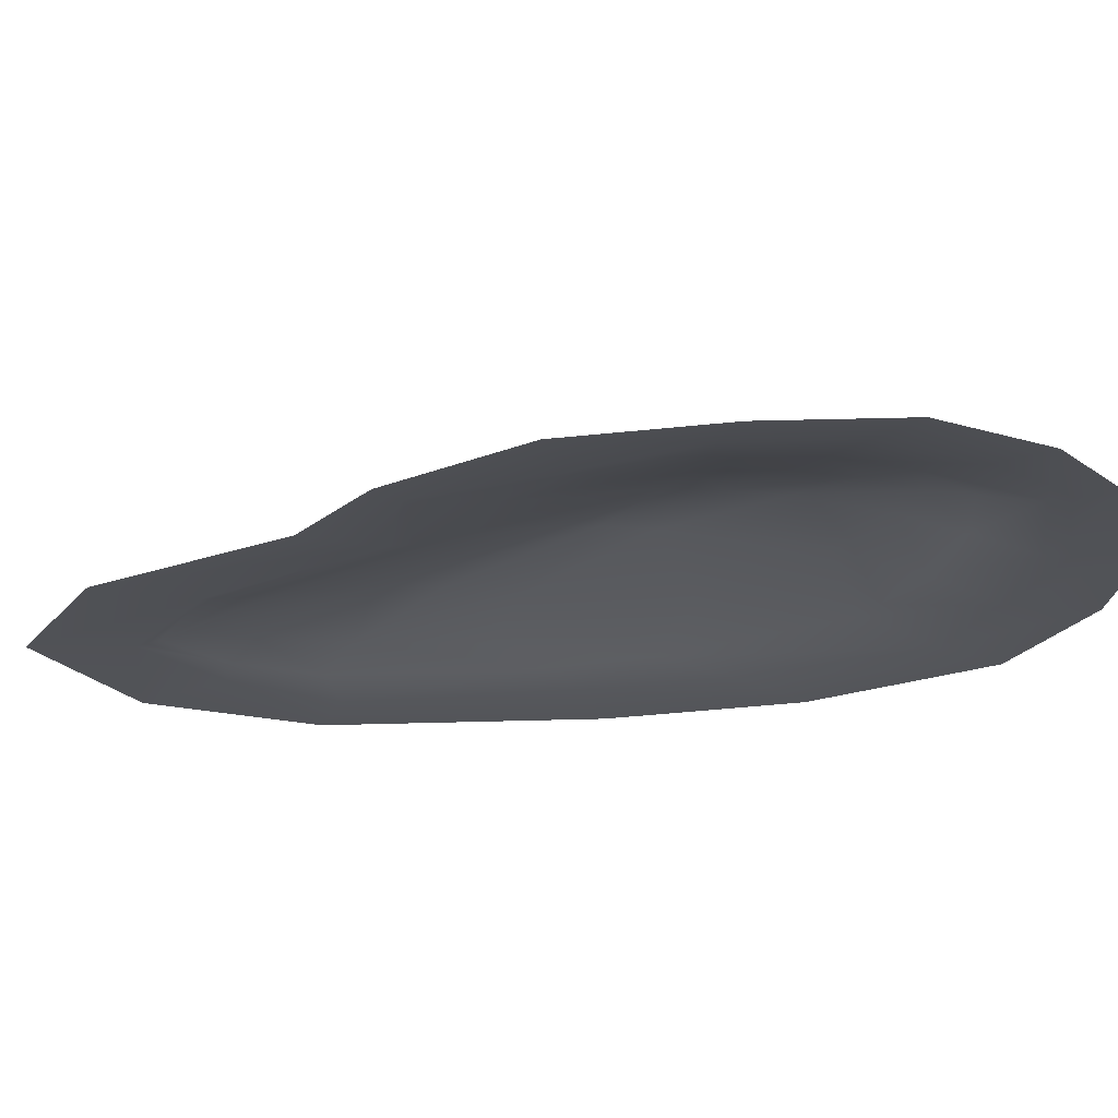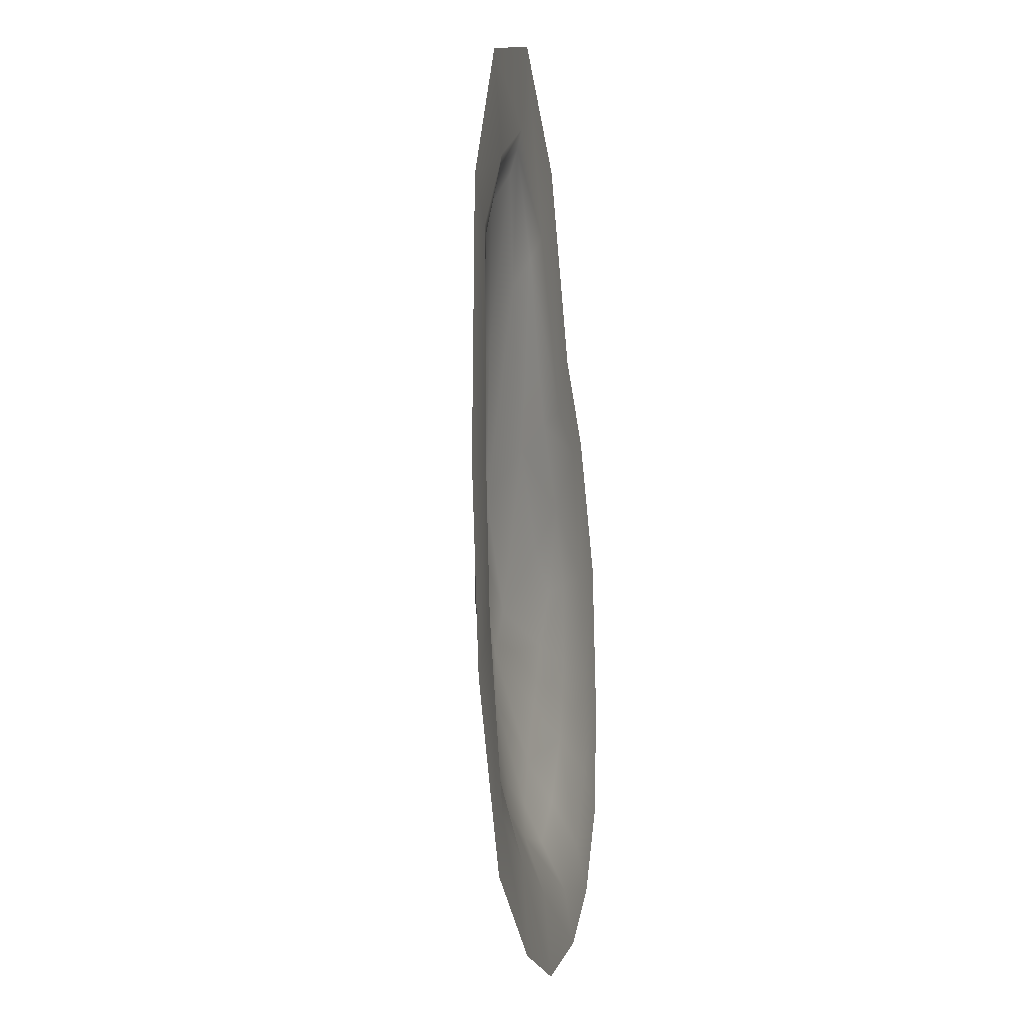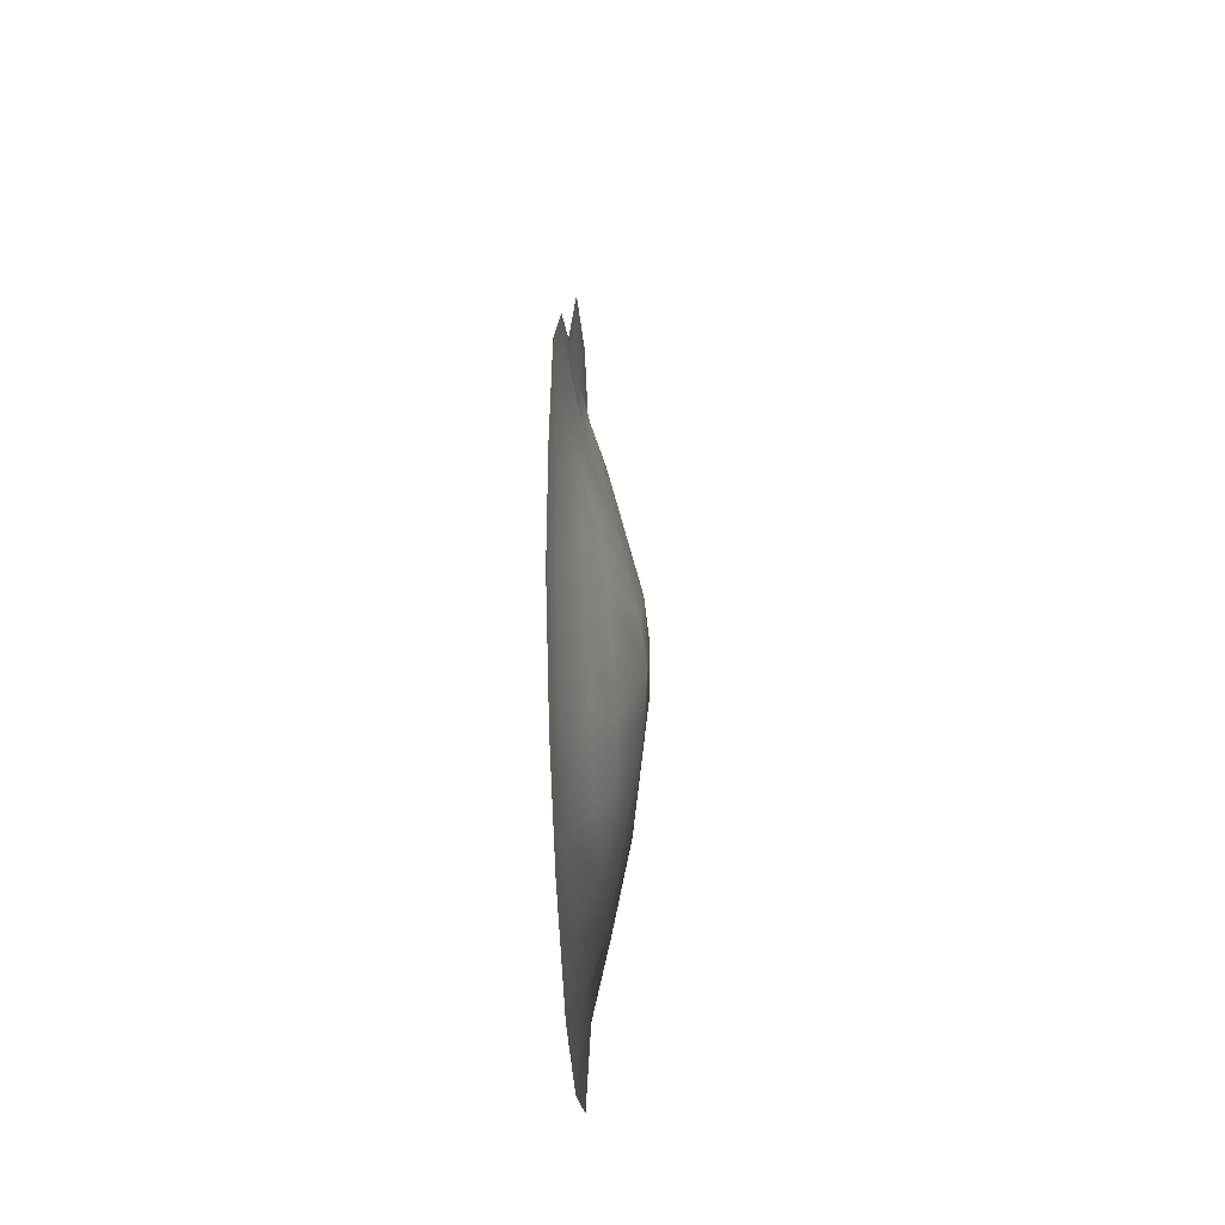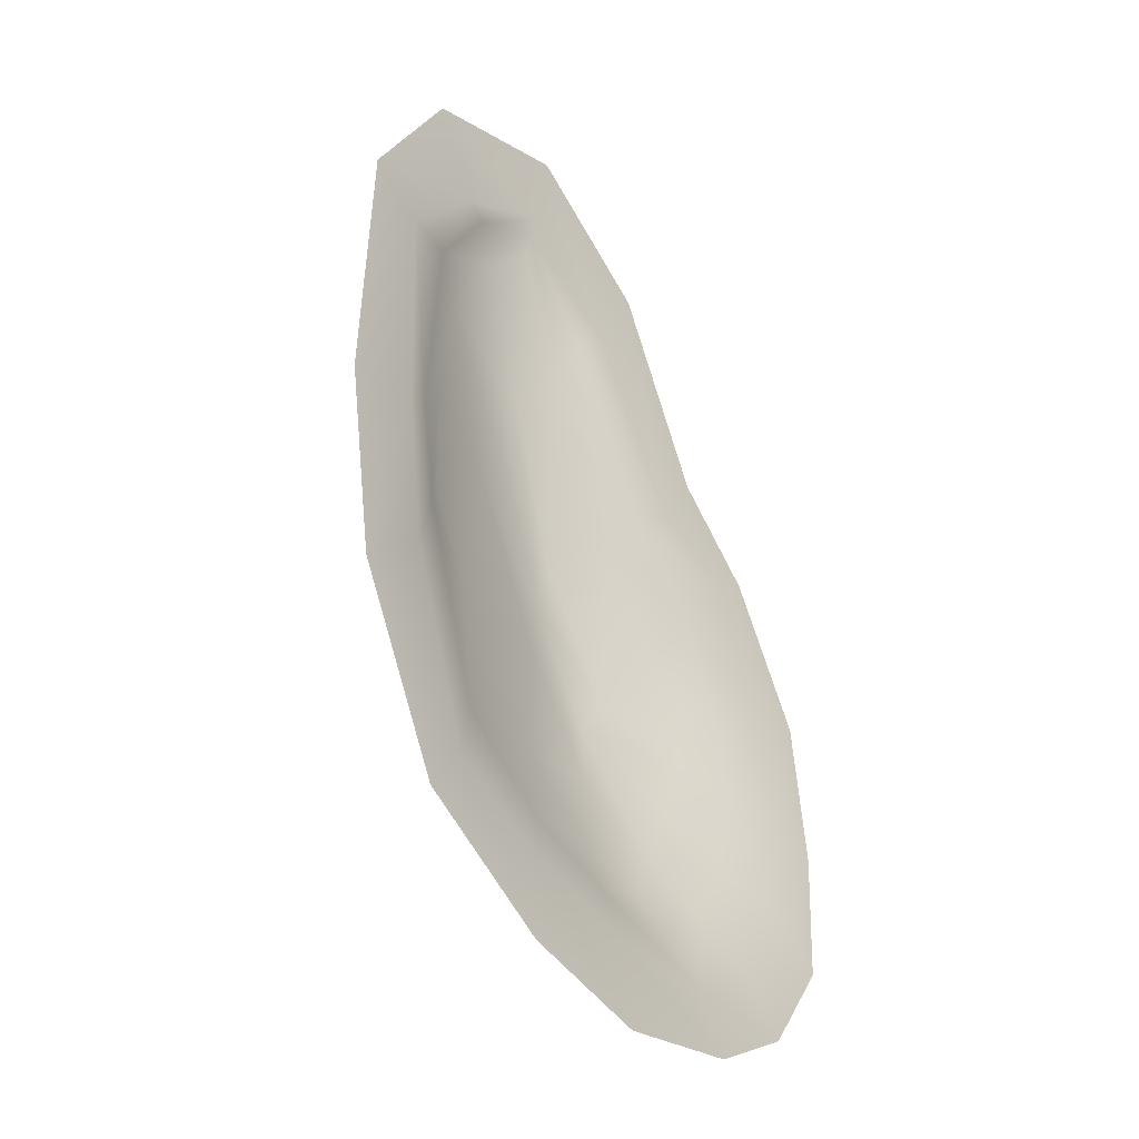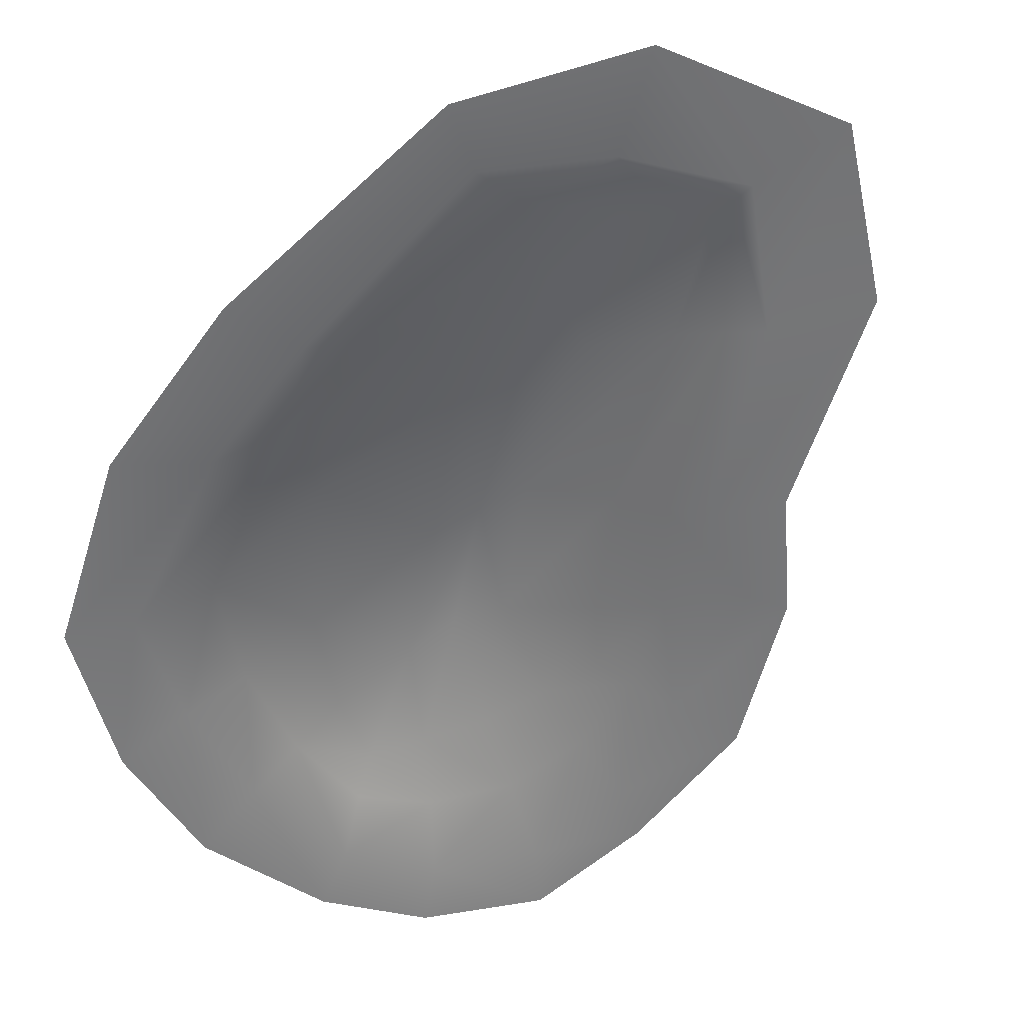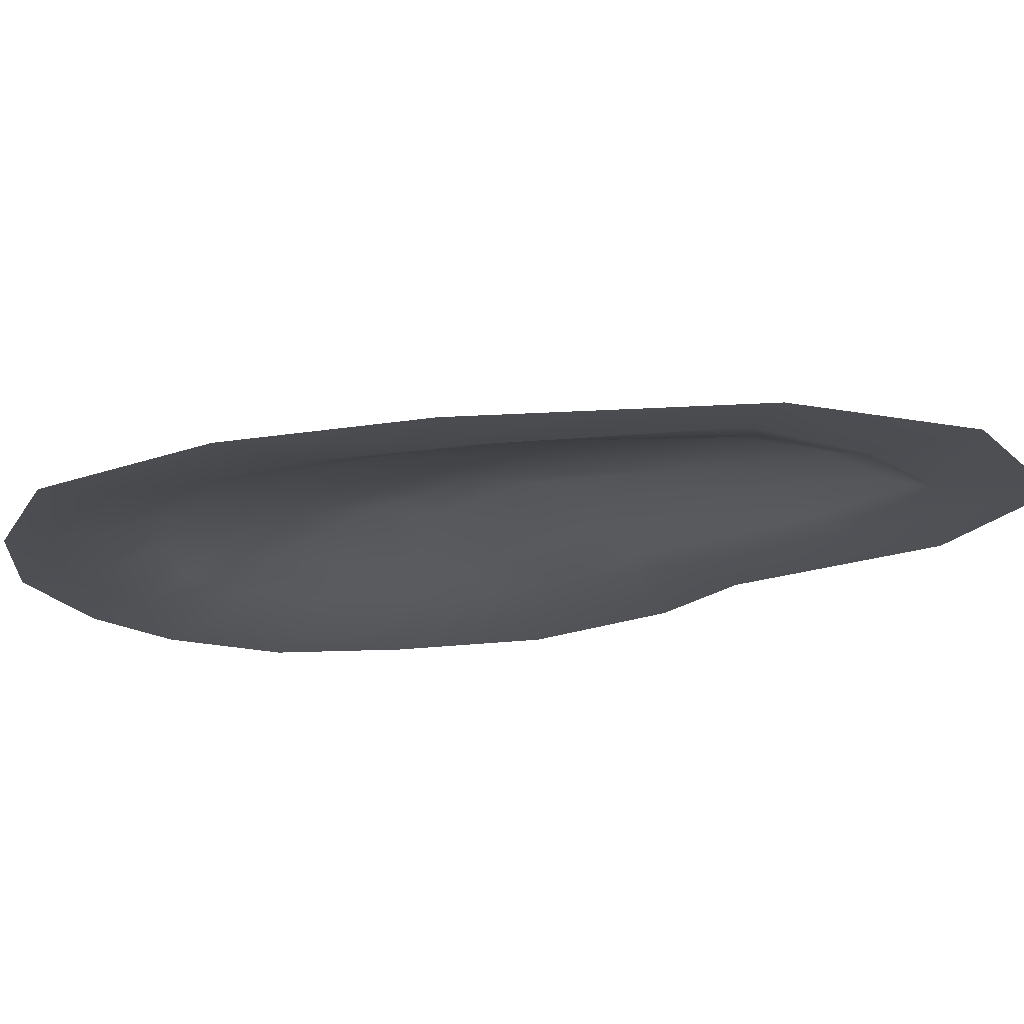
<metadata>
{"format":"obj","ext":"obj","renderer":"f3d","projection":"perspective","resolution":1024,"background":"white","views":[{"elev":-21.4,"azim":96.1,"up":"+Y"},{"elev":-9.0,"azim":-78.4,"up":"+Z"},{"elev":-46.5,"azim":92.6,"up":"+Z"},{"elev":-39.5,"azim":-51.7,"up":"+Z"},{"elev":-56.9,"azim":-44.1,"up":"+Y"},{"elev":-18.5,"azim":-81.3,"up":"+Y"}]}
</metadata>
<code>
g rockM003_geo
v -0.5366 0.009347 -0.3037
v -0.6838 1.765e-07 -0.4428
v -0.4841 2.528e-07 -0.8387
v -0.3971 0.0107 -0.7157
v -0.4745 0.037 -0.1473
v -0.1863 2.528e-07 -1.012
v -0.5808 0.008283 0.01946
v -0.7507 2.395e-08 -0.01758
v -0.1667 0.011 -0.8232
v 0.09511 2.528e-07 -1.072
v -0.5999 0.006629 0.522
v -0.7311 -5.235e-08 0.5877
v -0.5129 0.0347 0.08803
v -0.4331 0.005903 0.7281
v -0.5426 -2.049e-07 0.9302
v -0.3231 0.0542 -0.558
v 0.07844 0.01118 -0.8876
v 0.389 2.528e-07 -1.009
v -0.4882 0.02889 0.5339
v -0.2116 0.005441 0.8603
v -0.1763 -2.049e-07 1.072
v -0.1222 0.05802 -0.6897
v 0.3384 0.01112 -0.8794
v 0.586 2.528e-07 -0.8858
v -0.374 0.02281 0.7181
v 0.03395 0.006028 0.6703
v 0.1326 -1.286e-07 0.8635
v 0.08224 0.05806 -0.755
v 0.5084 0.01074 -0.7715
v 0.7347 1.765e-07 -0.6677
v -0.2102 0.01611 0.813
v 0.2582 0.007249 0.29
v 0.3461 -5.235e-08 0.4323
v 0.6364 0.0101 -0.5814
v 0.7507 1.765e-07 -0.3785
v -0.01505 0.02452 0.6036
v 0.4686 0.007472 0.2195
v 0.5383 2.395e-08 0.261
v 0.6513 0.009266 -0.3308
v 0.714 2.395e-08 -0.04724
v 0.5601 0.008465 -0.0861
v 0.1971 0.03393 0.243
v 0.3745 0.03567 0.0658
v 0.4645 0.03506 -0.1211
v 0.5069 0.04228 -0.3099
v 0.1268 0.07497 0.1728
v 0.4836 0.04846 -0.5053
v -0.06823 0.05591 0.5229
v 0.3955 0.05314 -0.6646
v -0.2087 0.03294 0.7571
v -0.3155 0.05435 0.6522
v -0.1566 0.09187 0.3732
v -0.4008 0.06655 0.461
v 0.007969 0.1343 0.03627
v -0.0211 0.1444 -0.07493
v 0.1817 0.1316 -0.2146
v 0.2716 0.05484 -0.7643
v 0.2273 0.08652 -0.6808
v -0.4385 0.06718 0.1812
v -0.2054 0.1097 0.2375
v -0.257 0.1031 0.1015
v -0.4375 0.05847 -0.08286
v -0.3098 0.09132 -0.2418
v -0.04725 0.1421 -0.1815
v -0.09314 0.1047 -0.5079
v 0.1164 0.1335 -0.4352
v 0.08739 0.1002 -0.6293
v 0.1338 0.1414 -0.3145
v 0.2842 0.09203 -0.5698
v 0.3423 0.08705 -0.4335
v 0.3749 0.07795 -0.2804
v 0.2932 0.07356 -0.05062
v 0.393 0.05896 -0.1454
g rockM003_geo_0
f 3 2 1
f 4 3 1
f 4 1 5
f 6 3 4
f 1 2 7
f 1 7 5
f 2 8 7
f 9 6 4
f 10 6 9
f 7 8 11
f 8 12 11
f 7 13 5
f 7 11 13
f 11 12 14
f 12 15 14
f 16 4 5
f 9 4 16
f 17 10 9
f 18 10 17
f 11 19 13
f 11 14 19
f 14 15 20
f 15 21 20
f 22 9 16
f 17 9 22
f 23 18 17
f 24 18 23
f 14 25 19
f 14 20 25
f 20 21 26
f 21 27 26
f 28 17 22
f 23 17 28
f 29 24 23
f 30 24 29
f 20 31 25
f 20 26 31
f 26 27 32
f 27 33 32
f 34 30 29
f 35 30 34
f 26 36 31
f 26 32 36
f 32 33 37
f 33 38 37
f 39 35 34
f 40 35 39
f 38 40 41
f 37 38 41
f 41 40 39
f 32 37 42
f 32 42 36
f 37 41 43
f 37 43 42
f 41 39 44
f 41 44 43
f 39 34 45
f 39 45 44
f 42 46 36
f 42 43 46
f 34 47 45
f 34 29 47
f 46 48 36
f 36 48 31
f 29 49 47
f 29 23 49
f 48 50 31
f 31 50 25
f 50 51 25
f 19 25 51
f 50 48 52
f 51 50 52
f 53 19 51
f 53 51 52
f 19 53 13
f 48 46 54
f 52 48 54
f 52 54 55
f 54 46 56
f 55 54 56
f 23 57 49
f 57 23 28
f 57 58 49
f 58 57 28
f 53 59 13
f 5 13 59
f 60 53 52
f 60 52 55
f 53 60 61
f 59 53 61
f 61 60 55
f 62 5 59
f 62 59 61
f 62 63 5
f 63 62 61
f 63 16 5
f 63 61 64
f 64 61 55
f 63 65 16
f 65 63 64
f 65 22 16
f 64 55 66
f 65 64 66
f 65 67 22
f 67 65 66
f 67 28 22
f 67 58 28
f 67 66 58
f 55 68 66
f 68 55 56
f 66 69 58
f 66 68 69
f 58 69 49
f 47 49 69
f 70 47 69
f 68 70 69
f 47 70 45
f 70 68 71
f 70 71 45
f 68 56 71
f 45 71 44
f 56 72 71
f 46 72 56
f 43 72 46
f 44 73 43
f 71 73 44
f 73 72 43
f 72 73 71

</code>
